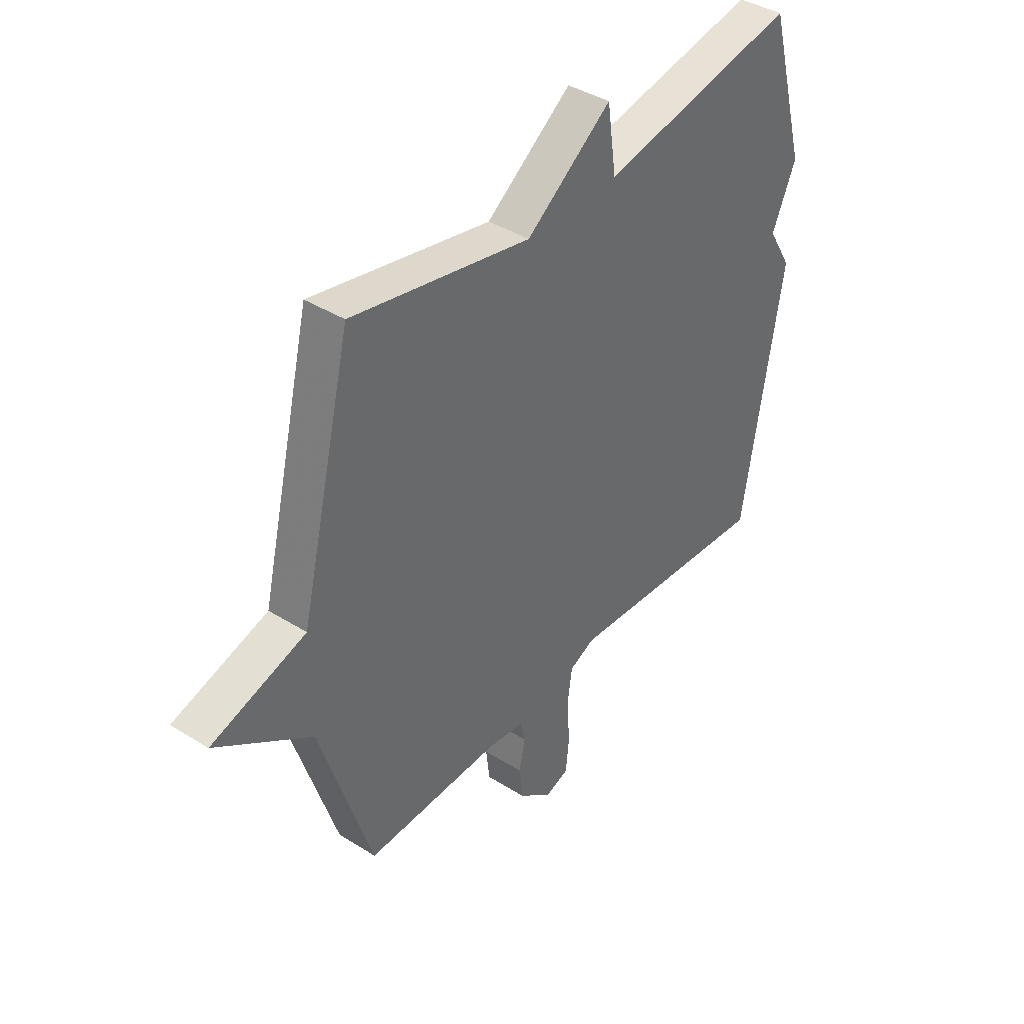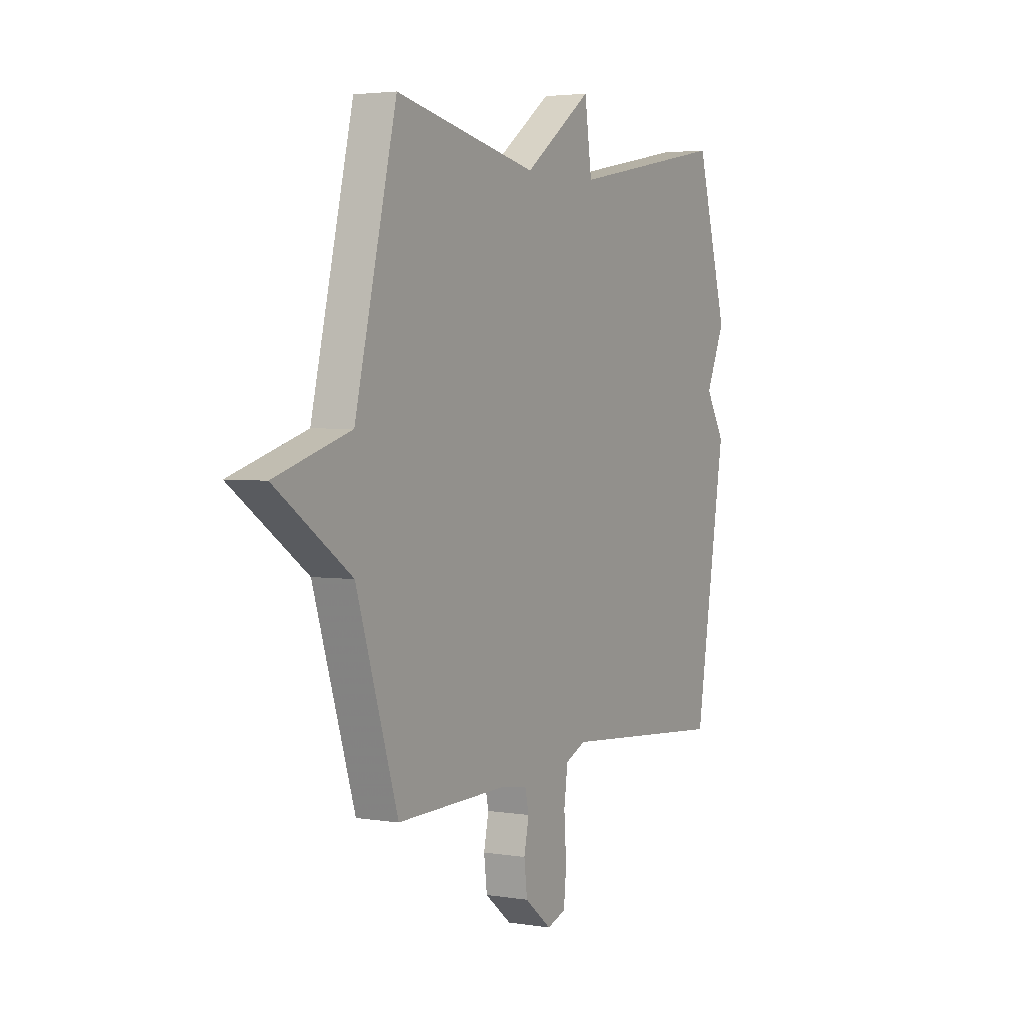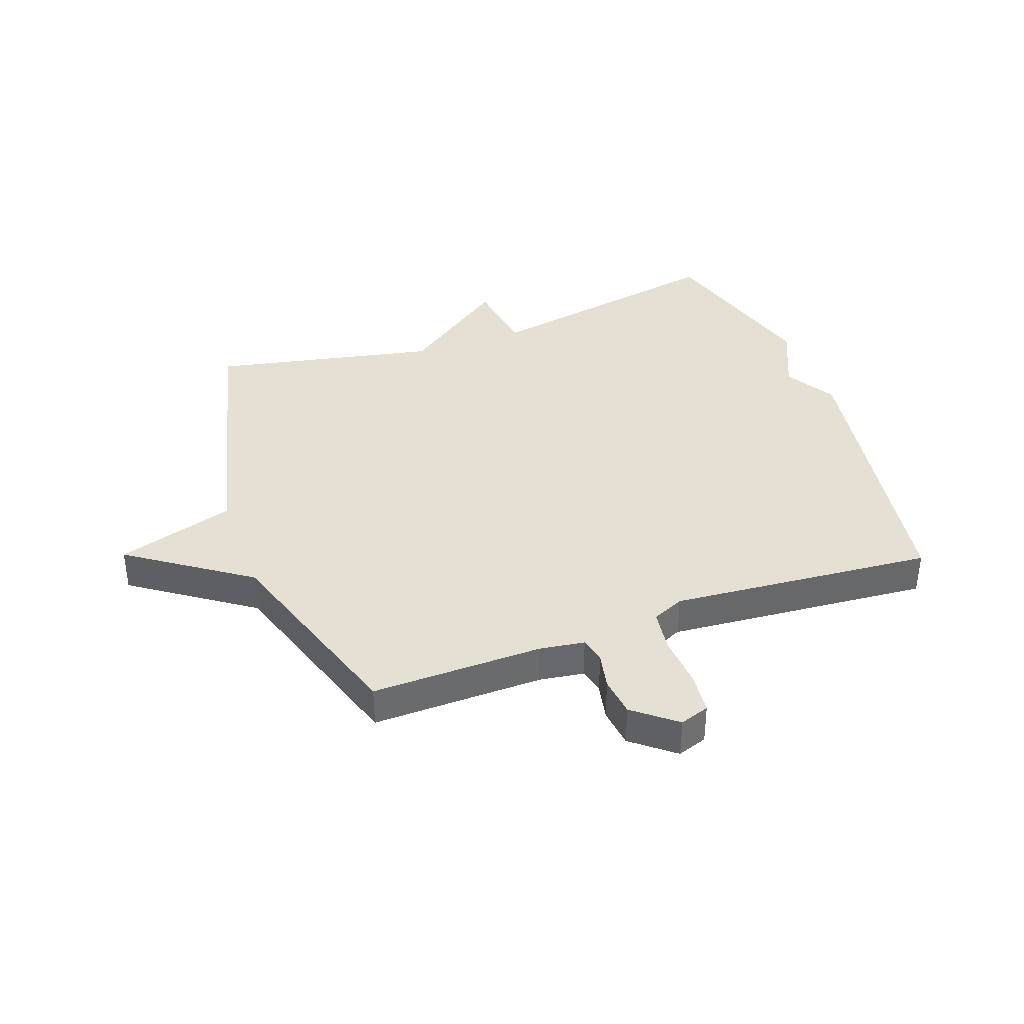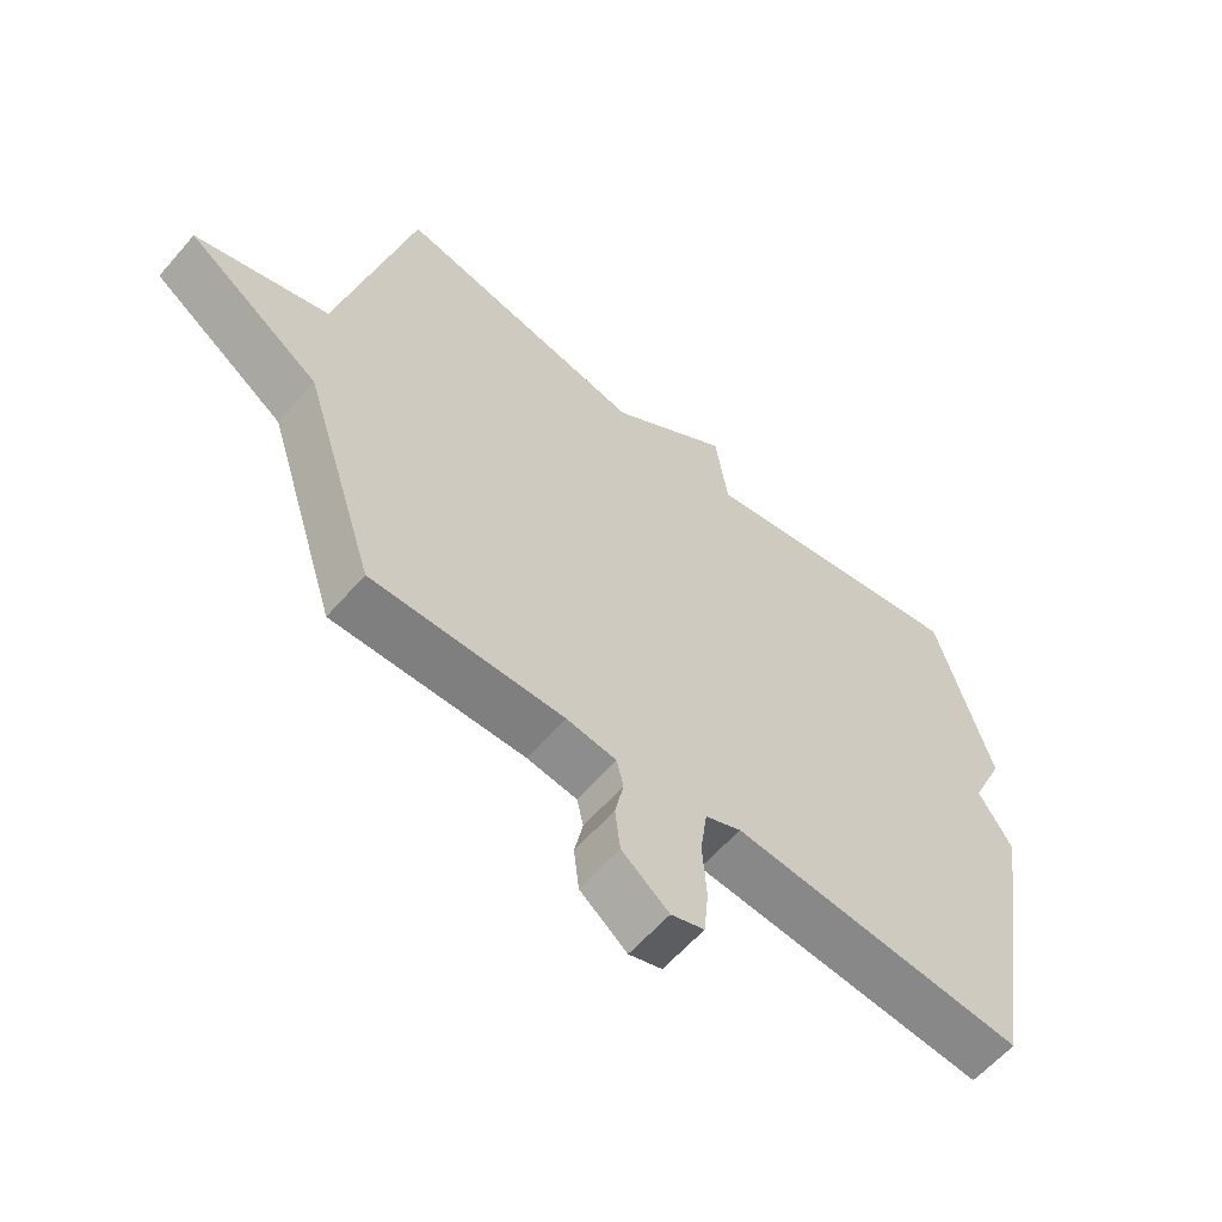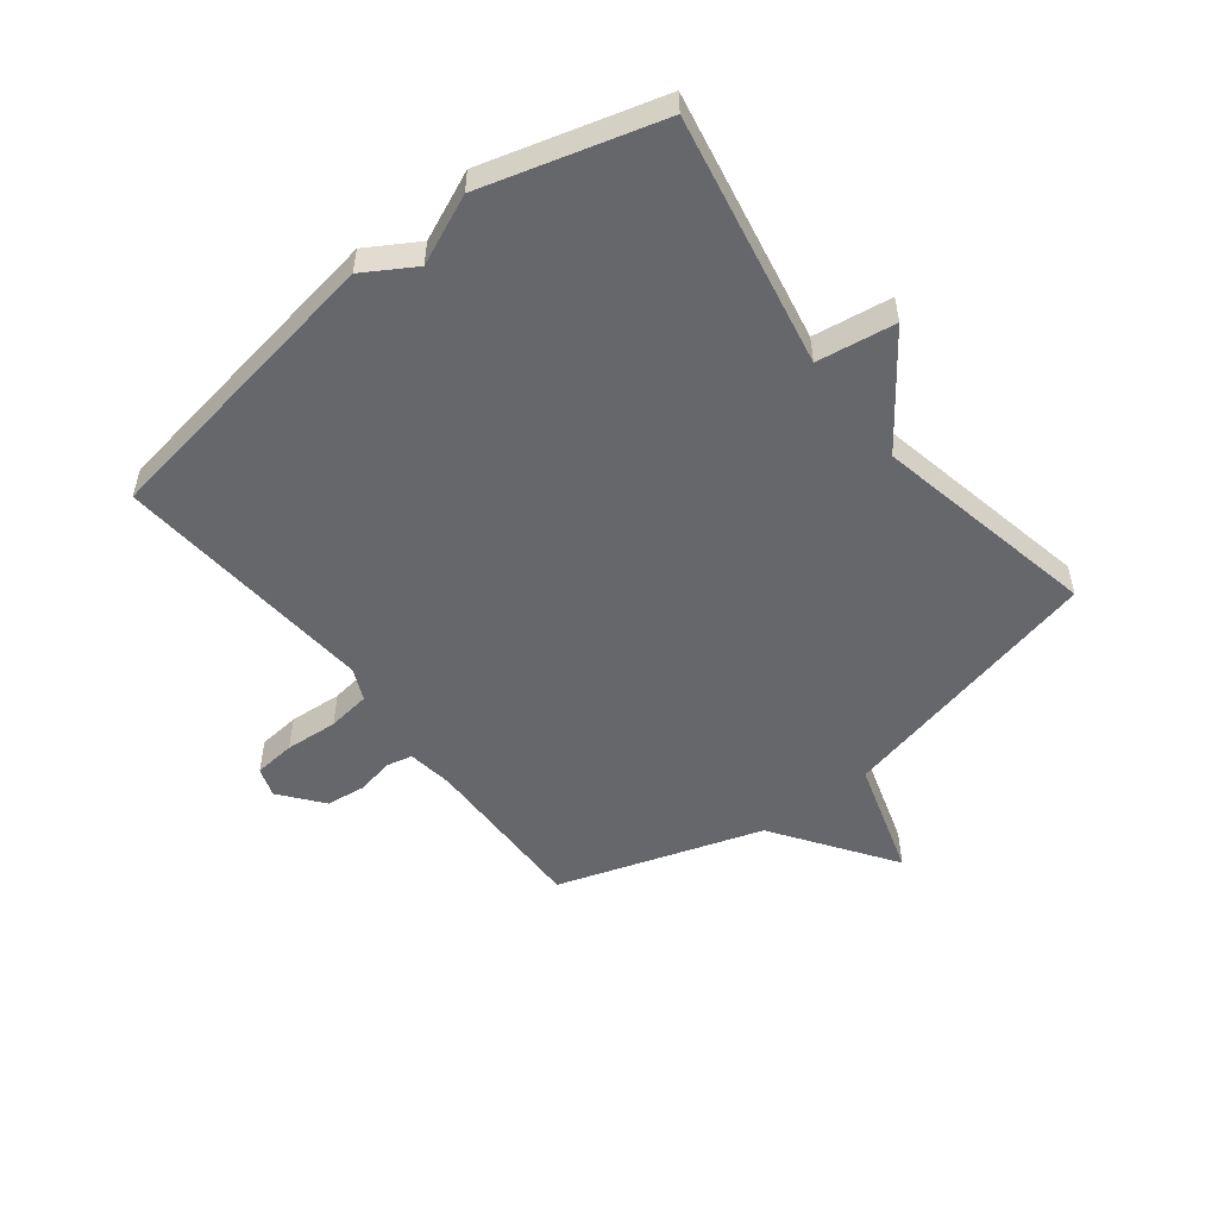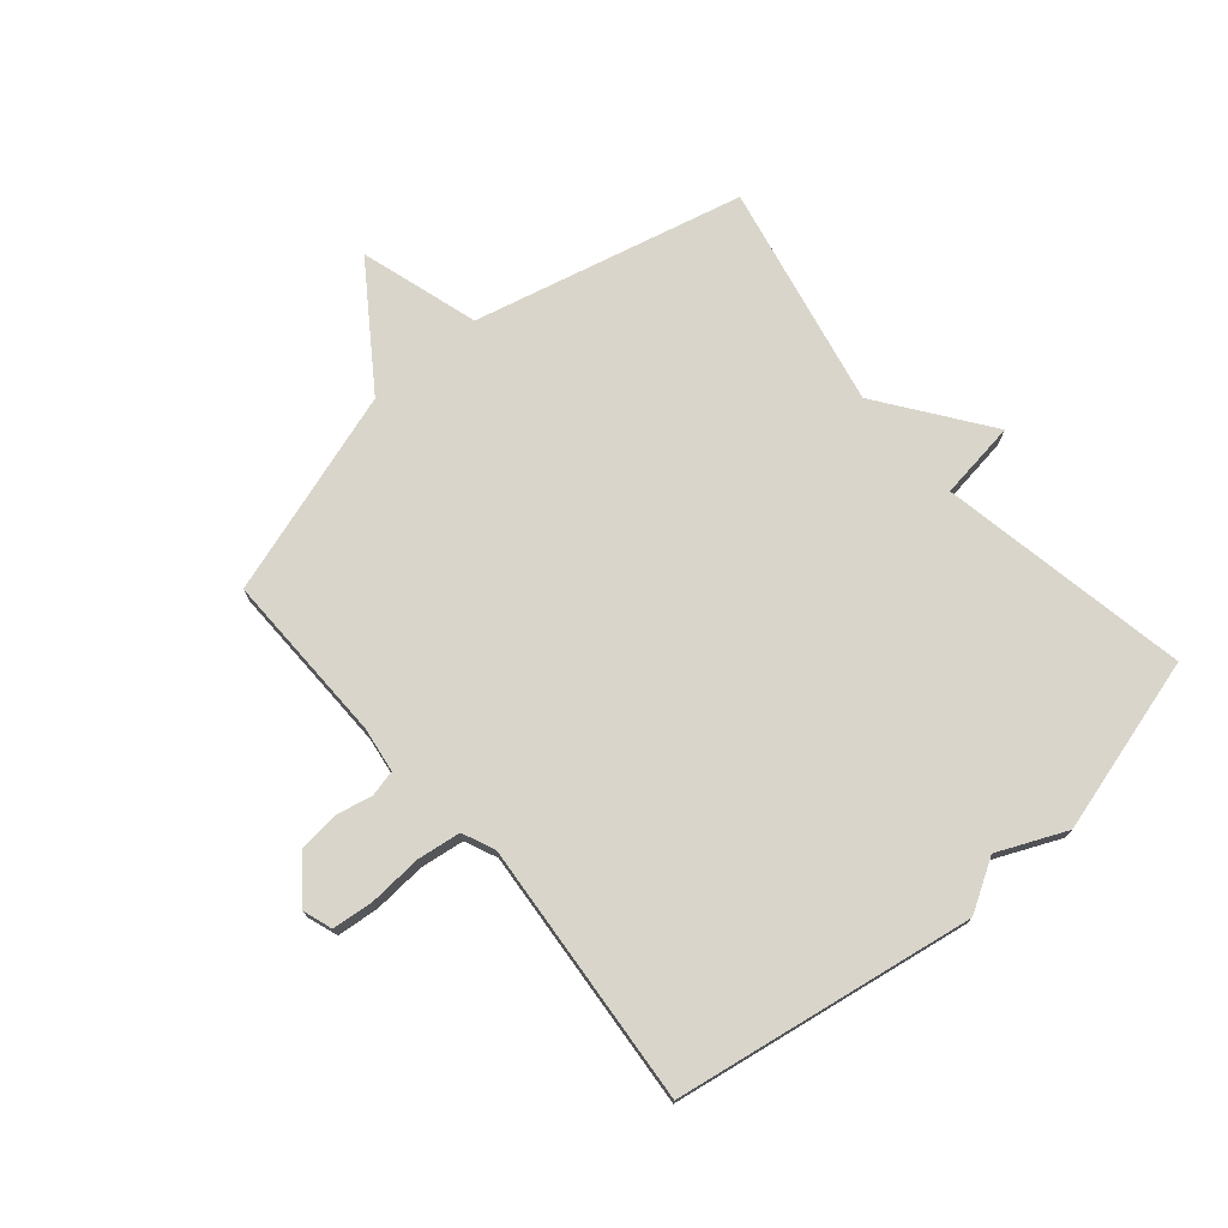
<metadata>
{"format":"obj","ext":"obj","renderer":"f3d","projection":"perspective","resolution":1024,"background":"white","views":[{"elev":40.1,"azim":127.8,"up":"+Z"},{"elev":3.3,"azim":118.9,"up":"+Z"},{"elev":38.0,"azim":160.1,"up":"+Y"},{"elev":-60.3,"azim":139.3,"up":"+Z"},{"elev":-52.2,"azim":-52.3,"up":"+Y"},{"elev":74.4,"azim":-130.4,"up":"+Y"}]}
</metadata>
<code>
v -0.5 0.07 -0.5
v -0.583 0.07 0.003
v -0.532 0.07 0.088
v -0.583 0.07 0.203
v -0.5 0.07 0.5
v -0.079 0.07 0.421
v -0.06 0.07 0.553
v 0.121 0.07 0.421
v 0.5 0.07 0.5
v 0.61 0.07 0.045
v 0.81 0.07 -0.016
v 0.61 0.07 -0.155
v 0.5 0.07 -0.5
v 0.211 0.07 -0.495
v 0.135 0.07 -0.506
v 0.125 0.07 -0.55
v 0.138 0.07 -0.612
v 0.13 0.07 -0.679
v 0.059 0.07 -0.736
v 0.009 0.07 -0.719
v 0.002 0.07 -0.649
v 0.008 0.07 -0.56
v -0.002 0.07 -0.487
v -0.056 0.07 -0.463
v -0.5 0 -0.5
v -0.583 0 0.003
v -0.532 0 0.088
v -0.583 0 0.203
v -0.5 0 0.5
v -0.079 0 0.421
v -0.06 0 0.553
v 0.121 0 0.421
v 0.5 0 0.5
v 0.61 0 0.045
v 0.81 0 -0.016
v 0.61 0 -0.155
v 0.5 0 -0.5
v 0.211 0 -0.495
v 0.135 0 -0.506
v 0.125 0 -0.55
v 0.138 0 -0.612
v 0.13 0 -0.679
v 0.059 0 -0.736
v 0.009 0 -0.719
v 0.002 0 -0.649
v 0.008 0 -0.56
v -0.002 0 -0.487
v -0.056 0 -0.463
f 20 21 22
f 19 20 22
f 18 19 22
f 17 18 22
f 16 17 22
f 15 16 22 23
f 14 15 23 24
f 12 13 14 24
f 1 2 3
f 24 1 3
f 12 24 3
f 11 12 3
f 10 11 3
f 6 7 8
f 4 5 6
f 3 4 6
f 10 3 6
f 10 6 8
f 8 9 10
f 46 45 44
f 46 44 43
f 46 43 42
f 46 42 41
f 46 41 40
f 47 46 40 39
f 48 47 39 38
f 48 38 37 36
f 27 26 25
f 27 25 48
f 27 48 36
f 27 36 35
f 27 35 34
f 32 31 30
f 30 29 28
f 30 28 27
f 30 27 34
f 32 30 34
f 34 33 32
f 1 25 26 2
f 2 26 27 3
f 3 27 28 4
f 4 28 29 5
f 5 29 30 6
f 6 30 31 7
f 7 31 32 8
f 8 32 33 9
f 9 33 34 10
f 10 34 35 11
f 11 35 36 12
f 12 36 37 13
f 13 37 38 14
f 14 38 39 15
f 15 39 40 16
f 16 40 41 17
f 17 41 42 18
f 18 42 43 19
f 19 43 44 20
f 20 44 45 21
f 21 45 46 22
f 22 46 47 23
f 23 47 48 24
f 24 48 25 1

</code>
